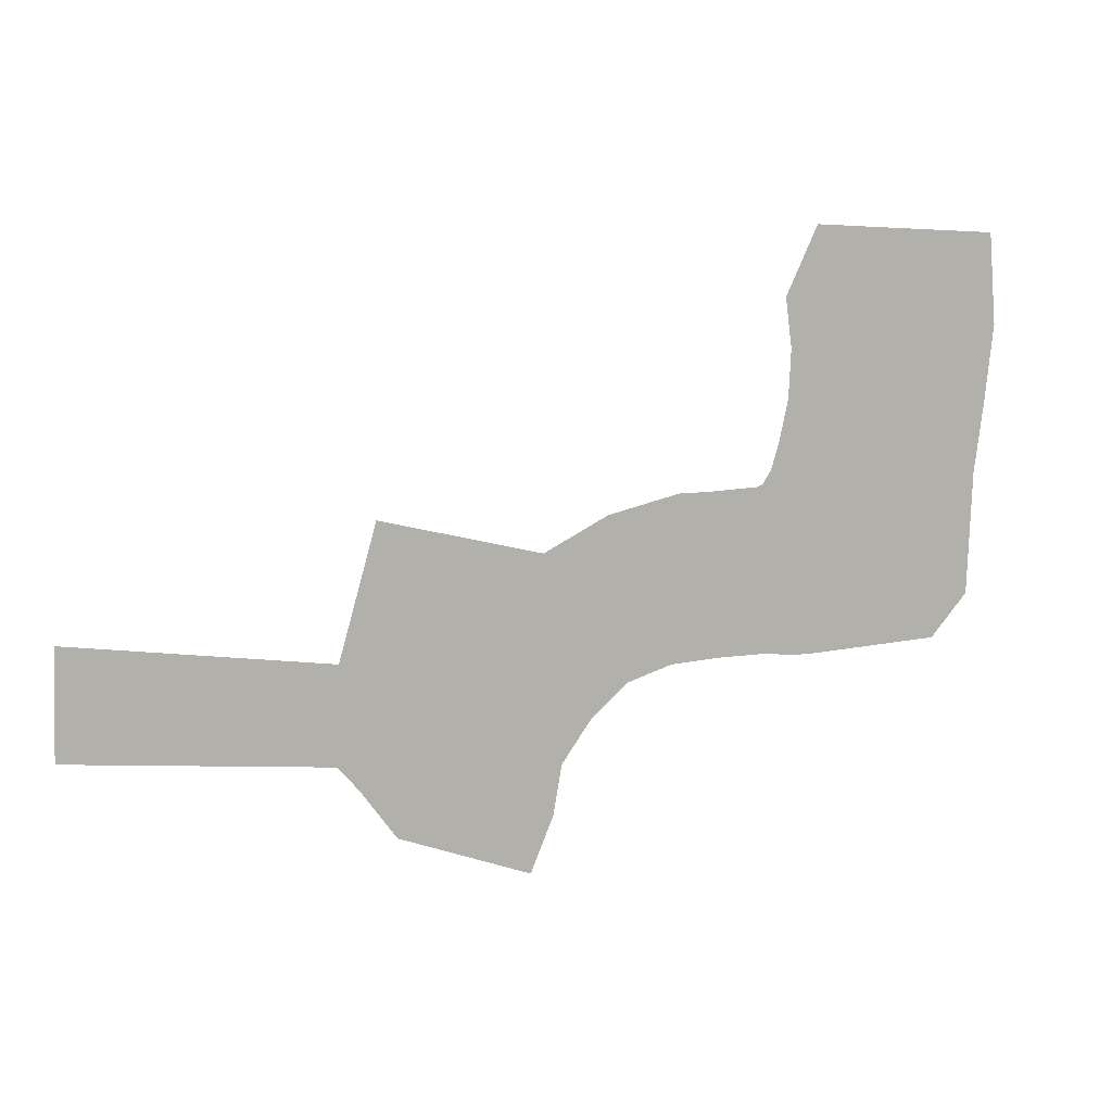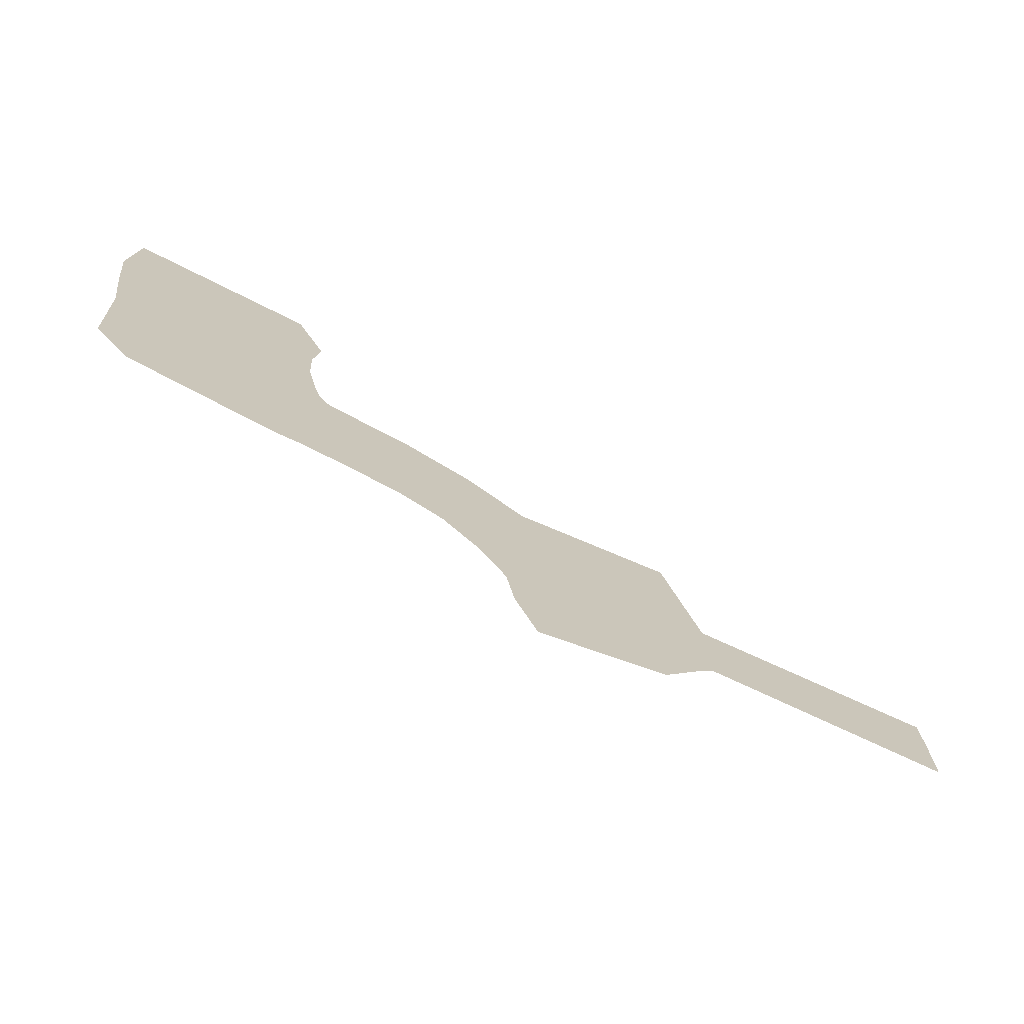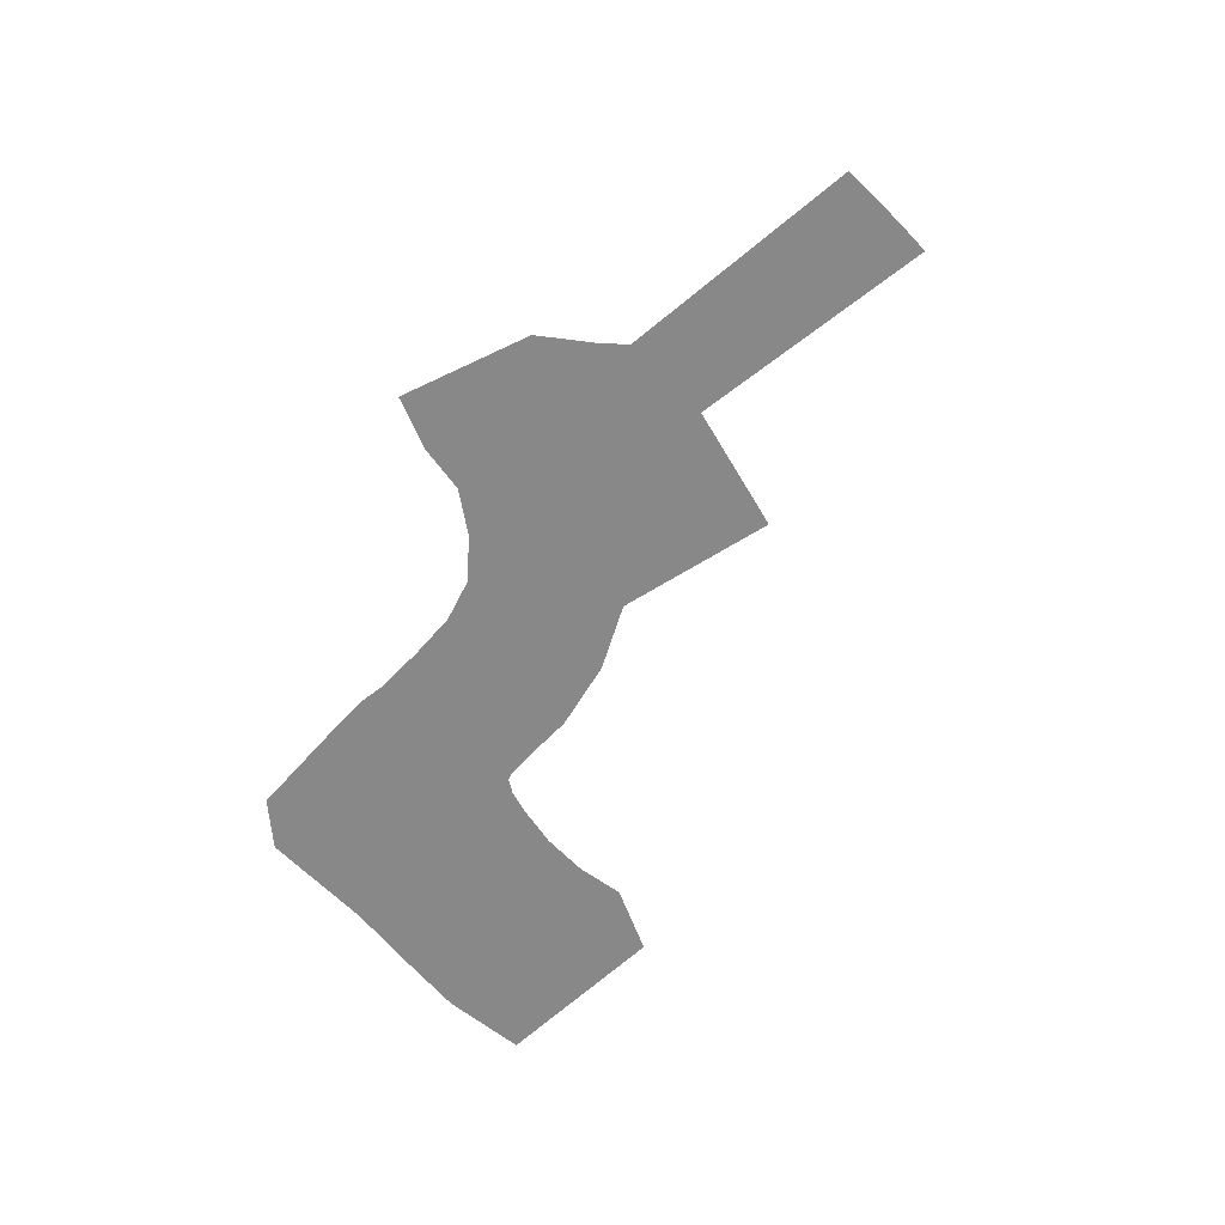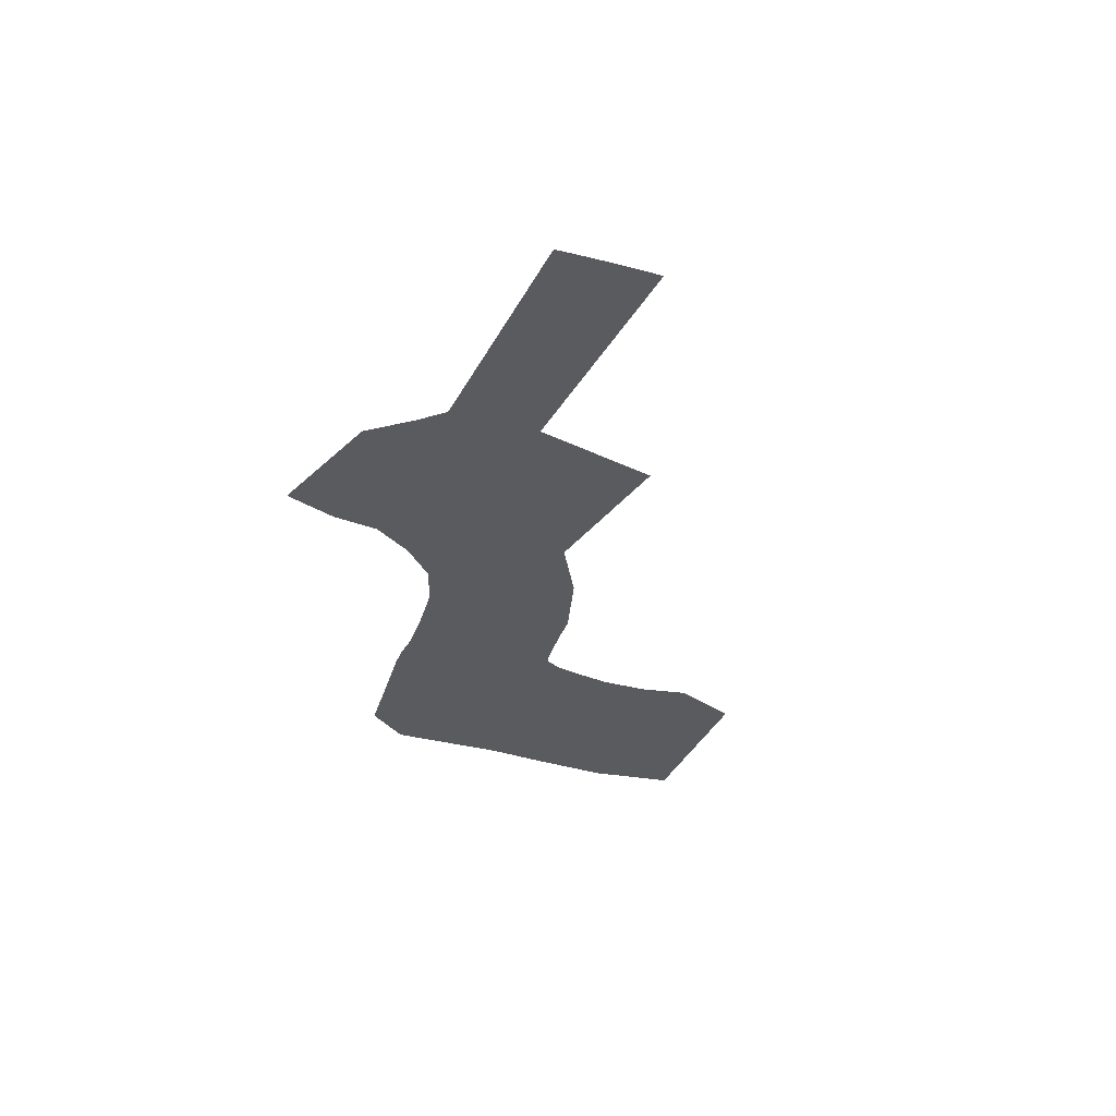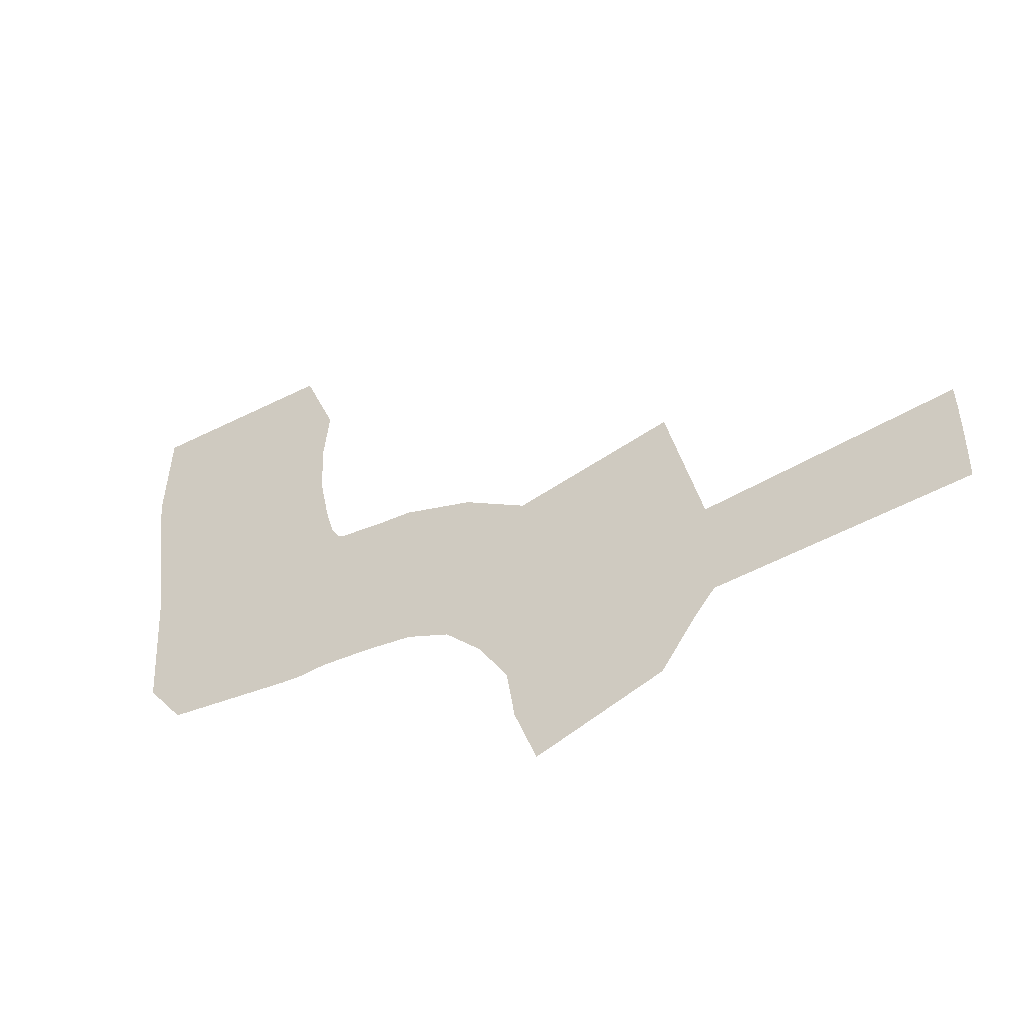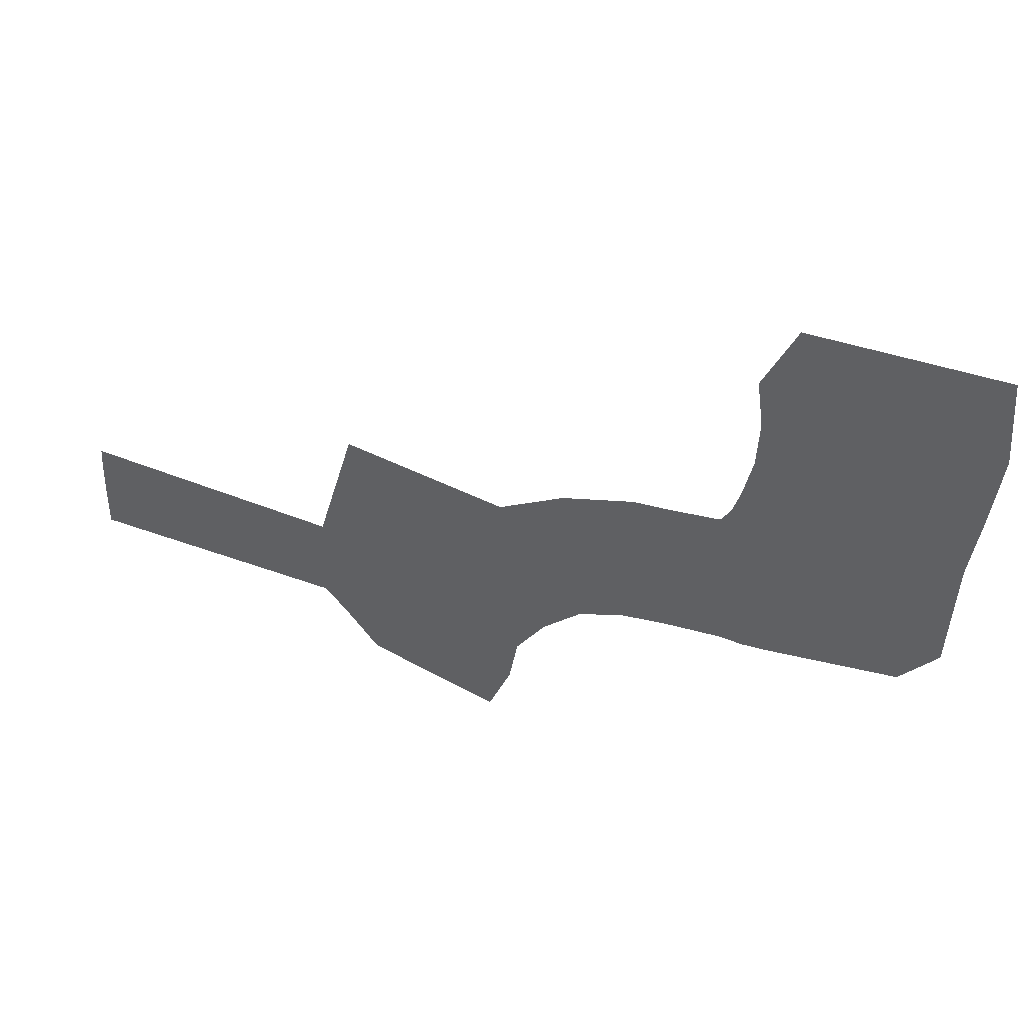
<metadata>
{"format":"obj","ext":"obj","renderer":"f3d","projection":"perspective","resolution":1024,"background":"white","views":[{"elev":9.4,"azim":-22.0,"up":"+Z"},{"elev":-72.0,"azim":152.5,"up":"+Z"},{"elev":-62.8,"azim":-133.7,"up":"+Y"},{"elev":-33.4,"azim":-107.8,"up":"+Y"},{"elev":-40.1,"azim":-149.9,"up":"+Z"},{"elev":44.3,"azim":18.2,"up":"+Z"}]}
</metadata>
<code>
v 1414 85.77 865
v 2057 85.77 832.8
v 2082 85.77 530.9
v 1304 85.77 636.1
v 2052 85.77 274
v 1326 85.77 471.1
v 2019 85.77 39.4
v 1318 85.77 309.9
v 2001 85.77 -369.3
v 1287 85.77 169.8
v 1874 85.77 -512.5
v 1260 85.77 83.28
v 1423 85.77 -532.4
v 1230 85.77 37.31
v 426.8 85.77 -1168
v -14.53 85.77 -1004
v 38.79 85.77 -738.4
v 504.1 85.77 -985.5
v 140.3 85.77 -500.5
v 533.2 85.77 -822.1
v 286.4 85.77 -299
v 633.6 85.77 -683.6
v 471.9 85.77 -141.2
v 761.1 85.77 -575.2
v 690.2 85.77 -32.69
v 911.1 85.77 -529.3
v 933.6 85.77 22.75
v 1078 85.77 -520.2
v 1043 85.77 23.13
v 1257 85.77 -519.9
v 1212 85.77 29.95
v 1342 85.77 -532.2
v -93.76 85.77 -154.3
v -70.45 85.77 -6.811
v -113.7 85.77 -358.4
v -127.3 85.77 -596.7
v -133.9 85.77 -842
v -198.4 85.77 -497.1
v -194.7 85.77 -440.2
v -201.7 85.77 -576.8
v -203.8 85.77 -667.9
v -204.9 85.77 -759.6
v -1048 85.77 -382.5
v -1043 85.77 -318.6
v -1051 85.77 -473.9
v -1054 85.77 -573.2
v -1055 85.77 -668.6
g Box003
f 1 2 3 4
f 4 3 5 6
f 6 5 7 8
f 8 7 9 10
f 10 9 11 12
f 12 11 13 14
f 15 16 17 18
f 18 17 19 20
f 20 19 21 22
f 22 21 23 24
f 24 23 25 26
f 26 25 27 28
f 28 27 29 30
f 30 29 31 32
f 14 13 32 31
f 23 21 33 34
f 21 19 35 33
f 19 17 36 35
f 17 16 37 36
f 34 33 38 39
f 33 35 40 38
f 35 36 41 40
f 36 37 42 41
f 39 38 43 44
f 38 40 45 43
f 40 41 46 45
f 41 42 47 46

</code>
